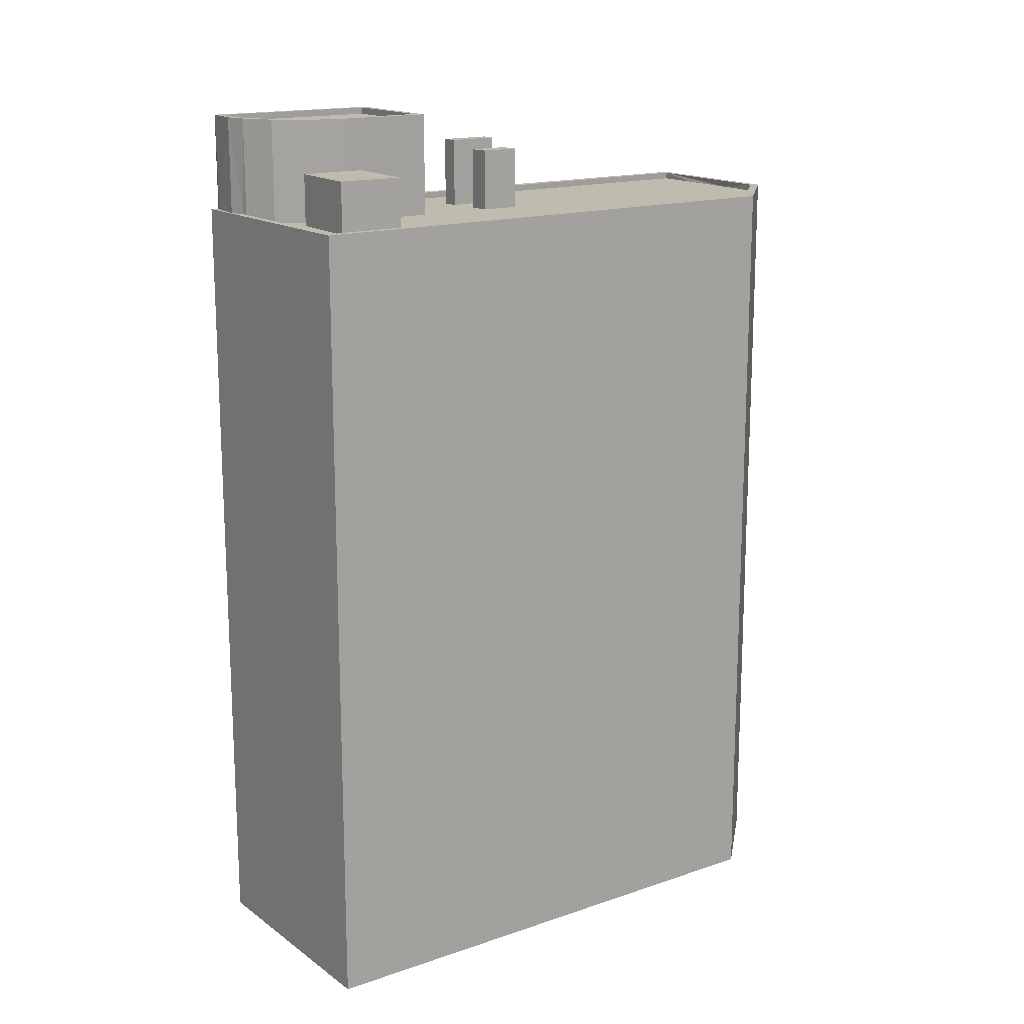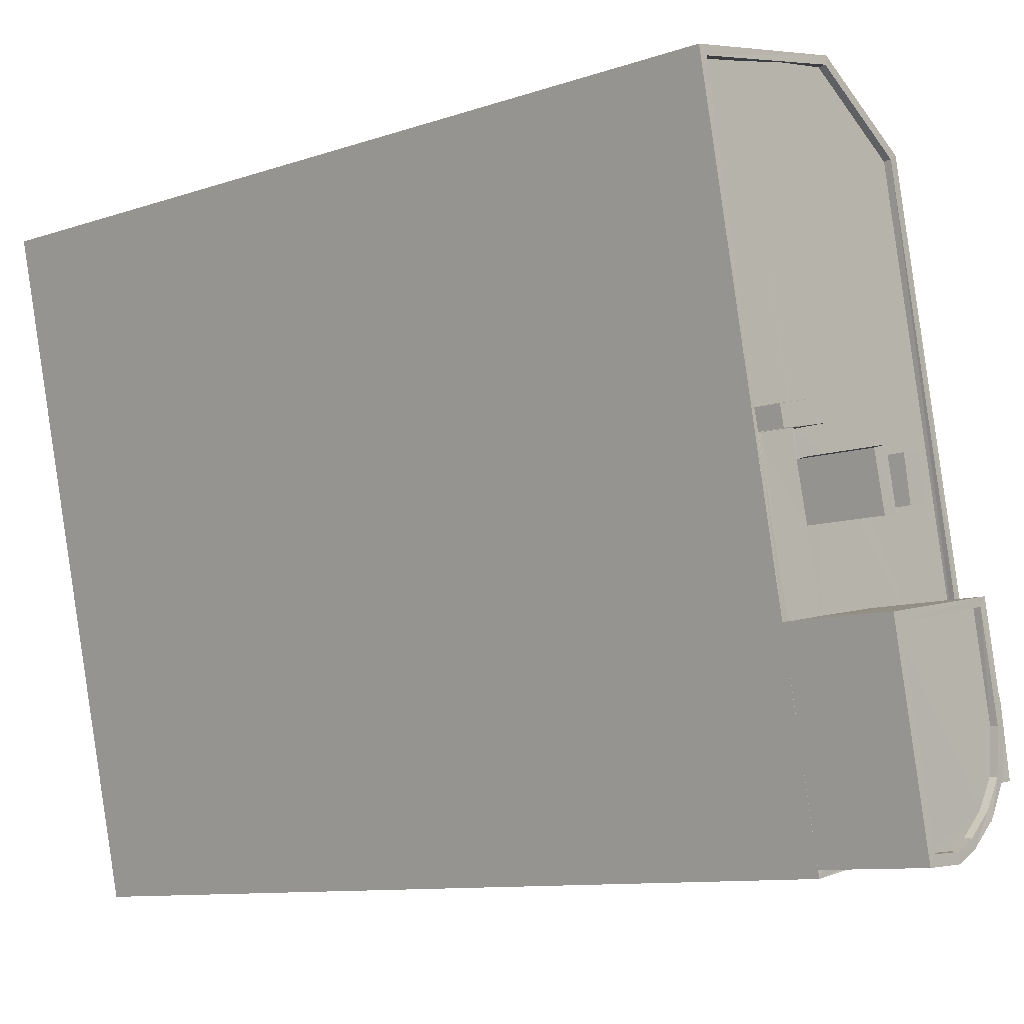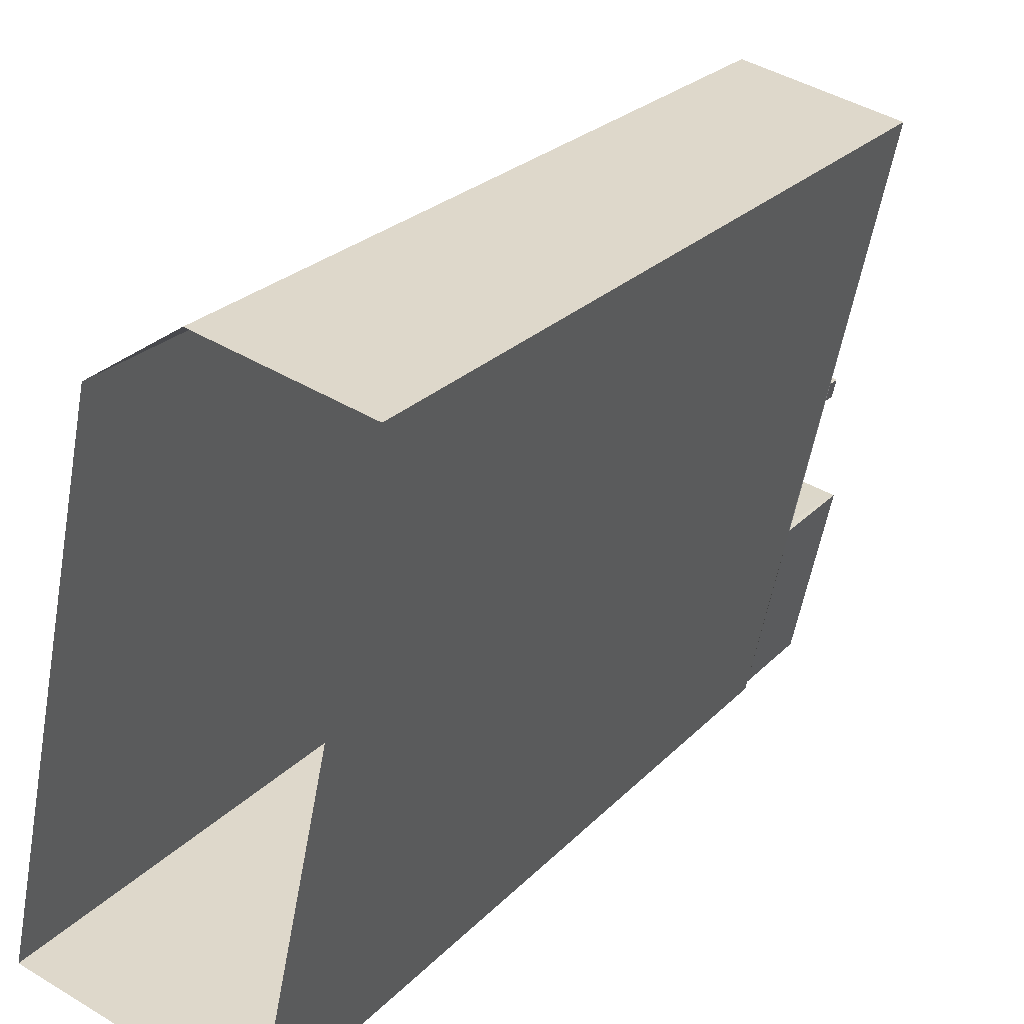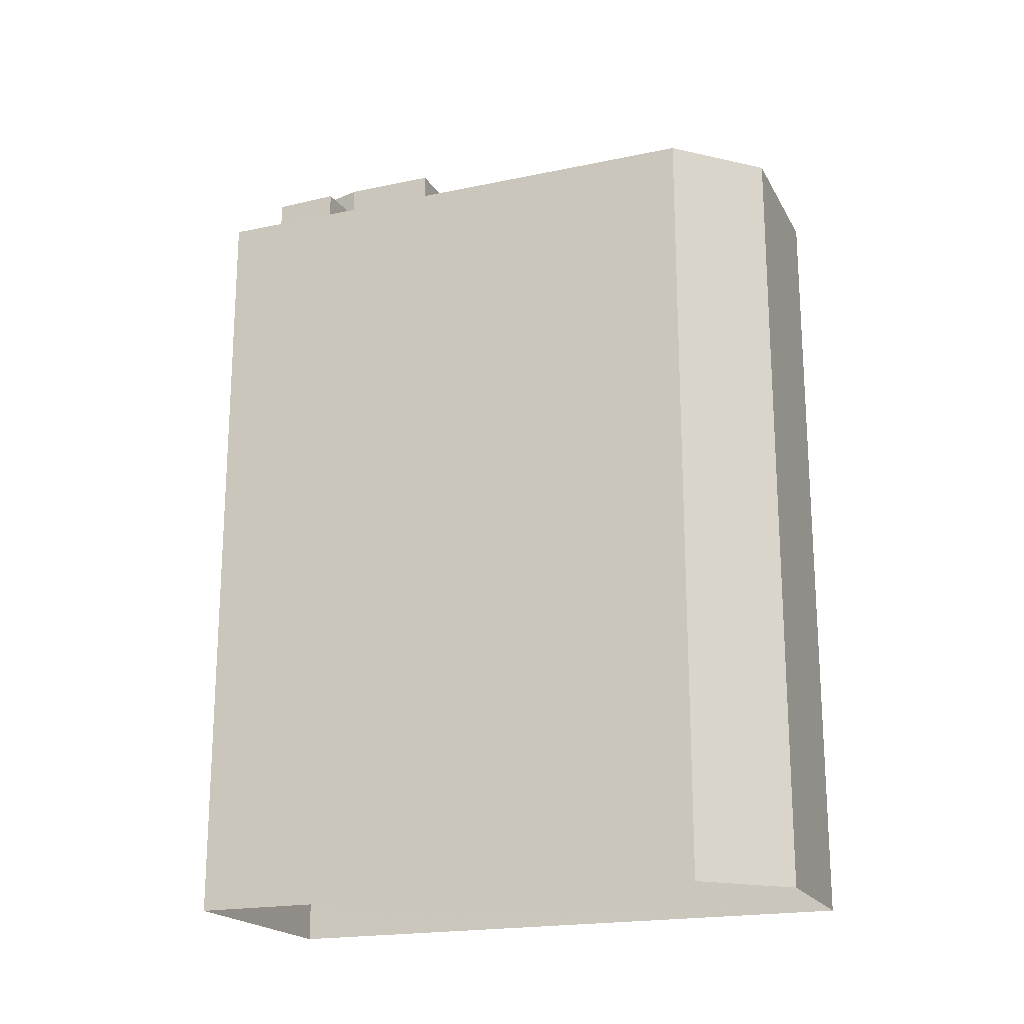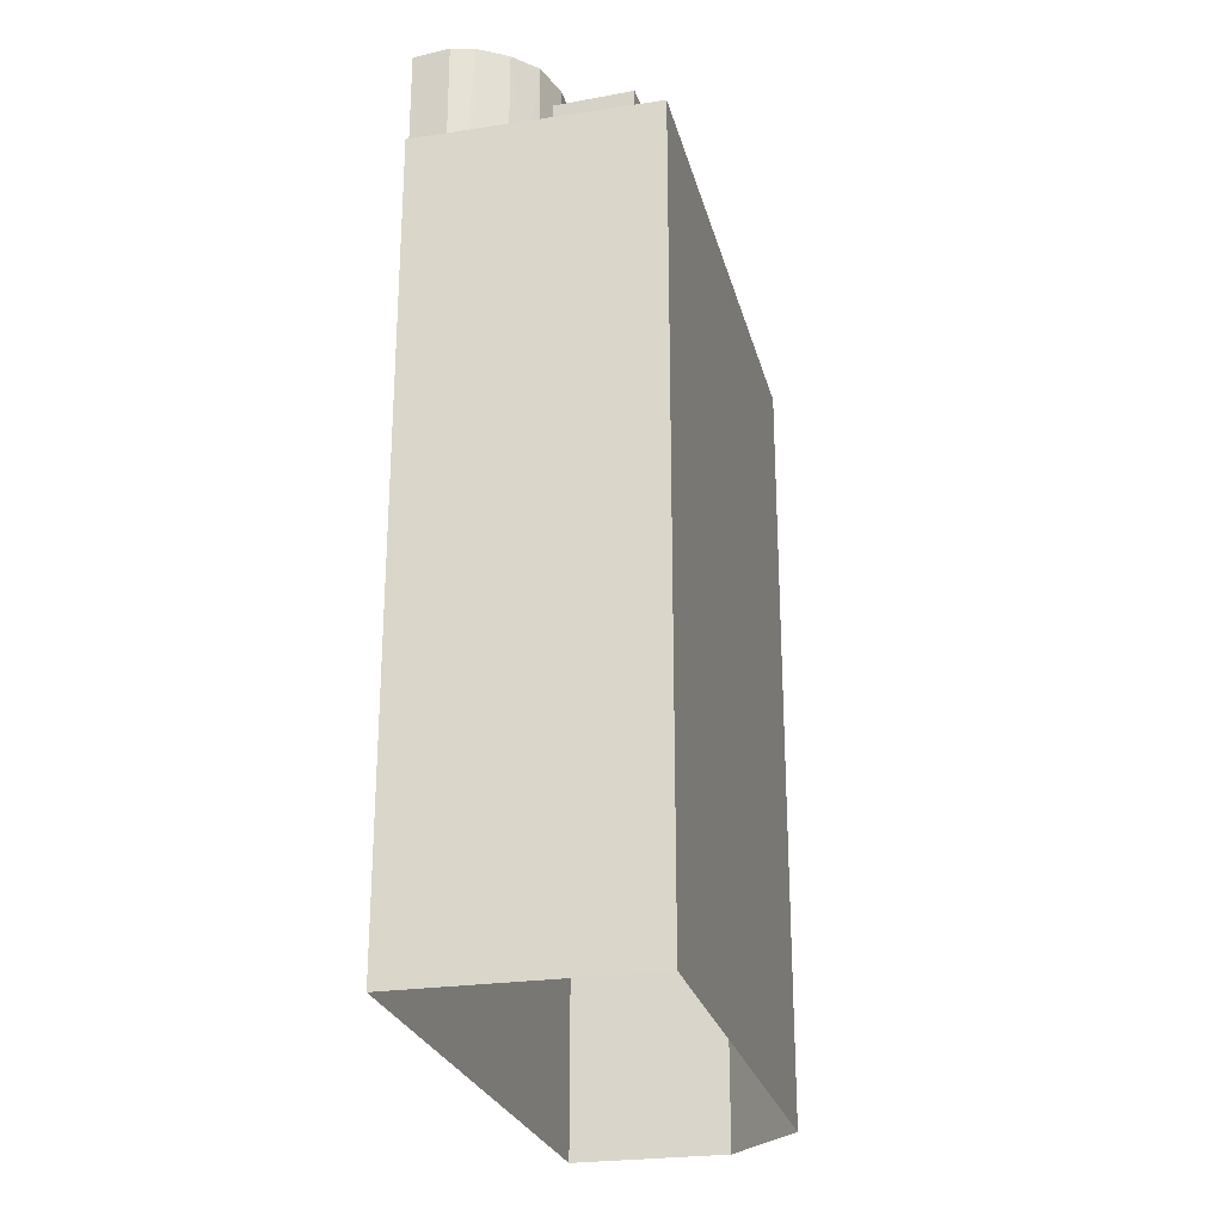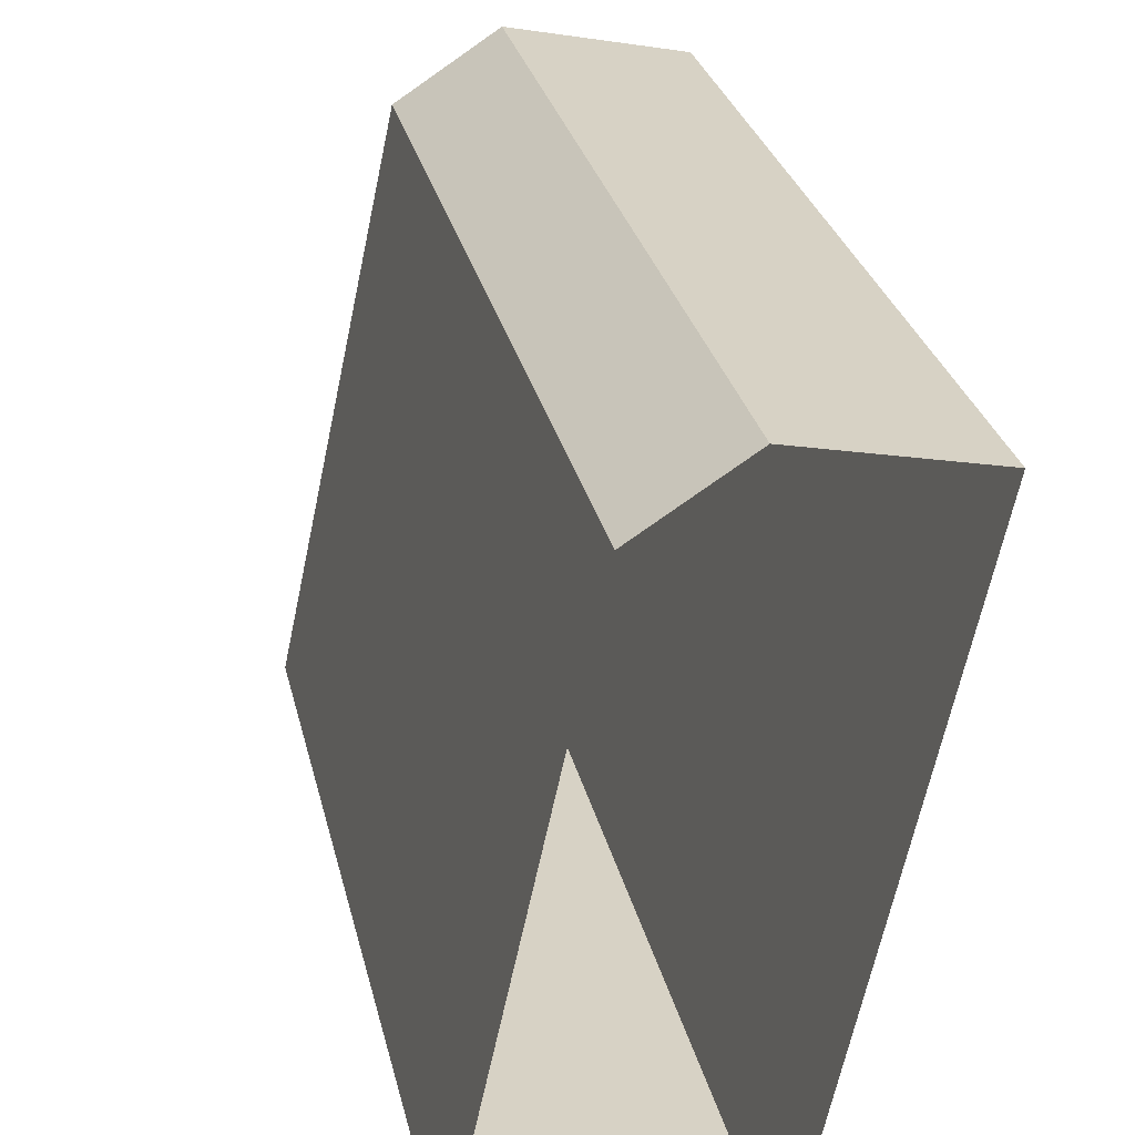
<metadata>
{"format":"obj","ext":"obj","renderer":"f3d","projection":"perspective","resolution":1024,"background":"white","views":[{"elev":15.9,"azim":66.8,"up":"+Z"},{"elev":-9.7,"azim":-47.9,"up":"+Y"},{"elev":24.9,"azim":-147.7,"up":"+Y"},{"elev":-19.6,"azim":123.6,"up":"+Z"},{"elev":-25.4,"azim":25.8,"up":"+Z"},{"elev":28.6,"azim":167.5,"up":"+Y"}]}
</metadata>
<code>
v 1.233e+05 7.86e+05 16.08
v 1.234e+05 7.86e+05 16.08
v 1.233e+05 7.86e+05 16.08
v 1.233e+05 7.859e+05 16.07
v 1.234e+05 7.859e+05 16.07
v 1.233e+05 7.859e+05 50.1
v 1.233e+05 7.859e+05 50.1
v 1.233e+05 7.859e+05 50.1
v 1.234e+05 7.859e+05 50.1
v 1.233e+05 7.86e+05 50.1
v 1.234e+05 7.86e+05 50.1
v 1.234e+05 7.86e+05 50.1
v 1.234e+05 7.86e+05 50.1
v 1.233e+05 7.859e+05 50.35
v 1.234e+05 7.859e+05 50.35
v 1.234e+05 7.859e+05 50.35
v 1.233e+05 7.859e+05 50.35
v 1.233e+05 7.859e+05 50.35
v 1.234e+05 7.86e+05 50.35
v 1.234e+05 7.86e+05 50.35
v 1.233e+05 7.859e+05 50.35
v 1.233e+05 7.859e+05 50.35
v 1.234e+05 7.86e+05 50.35
v 1.233e+05 7.86e+05 50.35
v 1.233e+05 7.86e+05 50.35
v 1.234e+05 7.86e+05 50.35
v 1.234e+05 7.86e+05 50.35
v 1.234e+05 7.86e+05 50.35
v 1.233e+05 7.859e+05 50.35
v 1.233e+05 7.86e+05 46.39
v 1.233e+05 7.86e+05 46.39
v 1.233e+05 7.86e+05 46.39
v 1.233e+05 7.86e+05 46.39
v 1.233e+05 7.86e+05 46.39
v 1.233e+05 7.86e+05 46.39
v 1.234e+05 7.86e+05 46.39
v 1.233e+05 7.86e+05 46.39
v 1.233e+05 7.86e+05 46.39
v 1.233e+05 7.86e+05 46.39
v 1.233e+05 7.86e+05 46.39
v 1.233e+05 7.86e+05 46.39
v 1.233e+05 7.86e+05 46.39
v 1.233e+05 7.86e+05 46.39
v 1.233e+05 7.86e+05 46.39
v 1.233e+05 7.86e+05 46.39
v 1.234e+05 7.86e+05 46.39
v 1.234e+05 7.86e+05 46.39
v 1.234e+05 7.86e+05 46.39
v 1.233e+05 7.859e+05 46.39
v 1.233e+05 7.859e+05 46.39
v 1.234e+05 7.86e+05 46.39
v 1.234e+05 7.859e+05 46.39
v 1.234e+05 7.86e+05 46.39
v 1.234e+05 7.86e+05 46.39
v 1.234e+05 7.86e+05 46.39
v 1.234e+05 7.86e+05 46.39
v 1.234e+05 7.86e+05 46.39
v 1.234e+05 7.86e+05 46.39
v 1.234e+05 7.86e+05 46.39
v 1.233e+05 7.86e+05 46.39
v 1.234e+05 7.86e+05 46.39
v 1.233e+05 7.86e+05 46.39
v 1.233e+05 7.86e+05 46.39
v 1.233e+05 7.86e+05 46.39
v 1.233e+05 7.859e+05 46.64
v 1.233e+05 7.859e+05 46.64
v 1.234e+05 7.859e+05 46.64
v 1.233e+05 7.859e+05 46.64
v 1.233e+05 7.86e+05 46.64
v 1.233e+05 7.86e+05 46.64
v 1.233e+05 7.86e+05 46.64
v 1.234e+05 7.86e+05 46.64
v 1.234e+05 7.86e+05 46.64
v 1.233e+05 7.86e+05 46.64
v 1.233e+05 7.859e+05 46.64
v 1.234e+05 7.86e+05 46.64
v 1.233e+05 7.86e+05 46.64
v 1.233e+05 7.86e+05 46.64
v 1.233e+05 7.86e+05 46.64
v 1.233e+05 7.859e+05 46.64
v 1.233e+05 7.86e+05 46.64
v 1.233e+05 7.86e+05 46.64
v 1.233e+05 7.86e+05 46.64
v 1.233e+05 7.86e+05 47.53
v 1.233e+05 7.86e+05 47.53
v 1.233e+05 7.86e+05 47.53
v 1.233e+05 7.86e+05 47.53
v 1.233e+05 7.86e+05 49.06
v 1.233e+05 7.86e+05 49.06
v 1.233e+05 7.86e+05 49.06
v 1.233e+05 7.86e+05 49.06
v 1.234e+05 7.86e+05 48.78
v 1.233e+05 7.86e+05 48.78
v 1.233e+05 7.86e+05 48.78
v 1.233e+05 7.86e+05 48.78
v 1.234e+05 7.86e+05 48.36
v 1.234e+05 7.86e+05 48.37
v 1.234e+05 7.86e+05 48.36
v 1.234e+05 7.86e+05 48.36
f 1 2 3
f 3 2 4
f 2 5 4
f 6 7 8
f 7 9 8
f 8 9 10
f 9 11 12
f 13 10 12
f 10 9 12
f 14 15 16
f 17 18 14
f 15 19 20
f 21 18 22
f 20 19 23
f 24 21 25
f 26 23 27
f 26 28 23
f 28 20 23
f 16 15 20
f 21 22 25
f 14 16 29
f 17 14 29
f 22 18 17
f 25 27 24
f 25 26 27
f 30 31 32
f 33 30 34
f 31 35 32
f 30 32 34
f 36 37 38
f 33 36 38
f 37 39 38
f 40 39 41
f 42 40 41
f 43 40 42
f 35 31 44
f 33 38 30
f 44 39 40
f 38 39 45
f 31 45 44
f 45 39 44
f 46 47 48
f 49 50 47
f 51 52 53
f 46 53 47
f 52 49 47
f 52 47 53
f 51 53 54
f 48 55 46
f 56 55 48
f 37 36 57
f 57 58 59
f 54 53 58
f 60 41 56
f 41 39 56
f 57 59 55
f 53 59 58
f 61 37 57
f 62 61 55
f 39 62 56
f 62 55 56
f 61 57 55
f 43 42 63
f 64 43 63
f 65 66 67
f 68 66 65
f 69 70 71
f 72 73 67
f 72 71 74
f 65 67 75
f 75 67 73
f 73 72 76
f 74 71 70
f 76 72 74
f 77 78 79
f 80 66 68
f 70 81 82
f 66 80 83
f 83 77 79
f 66 83 69
f 79 81 83
f 69 81 70
f 83 81 69
f 84 85 86
f 84 87 85
f 88 89 90
f 91 88 90
f 92 93 94
f 95 92 94
f 96 97 98
f 99 96 98
f 29 9 7
f 29 16 9
f 29 7 6
f 17 29 6
f 17 6 8
f 22 17 8
f 25 8 10
f 25 22 8
f 25 10 13
f 26 25 13
f 26 13 12
f 28 26 12
f 28 12 11
f 20 28 11
f 20 11 9
f 16 20 9
f 50 49 75
f 65 75 18
f 18 75 14
f 75 49 14
f 18 21 68
f 18 68 65
f 21 80 68
f 80 21 24
f 83 80 24
f 27 36 33
f 57 36 27
f 33 34 77
f 24 27 33
f 24 77 83
f 24 33 77
f 58 57 27
f 23 58 27
f 54 58 23
f 19 54 23
f 54 19 51
f 19 15 51
f 15 52 51
f 49 52 15
f 14 49 15
f 60 74 41
f 42 41 70
f 42 70 63
f 41 74 70
f 74 60 56
f 76 74 56
f 47 73 48
f 48 76 56
f 48 73 76
f 75 73 47
f 50 75 47
f 64 63 70
f 82 64 70
f 78 77 34
f 32 78 34
f 71 2 1
f 71 72 2
f 72 5 2
f 72 67 5
f 5 66 4
f 5 67 66
f 4 66 69
f 3 4 69
f 69 1 3
f 69 71 1
f 86 85 44
f 40 86 44
f 32 35 78
f 35 44 85
f 79 78 87
f 87 78 85
f 78 35 85
f 79 87 84
f 81 79 84
f 40 43 86
f 43 64 82
f 86 82 84
f 84 82 81
f 86 43 82
f 90 89 45
f 31 90 45
f 89 88 38
f 45 89 38
f 88 91 30
f 38 88 30
f 30 90 31
f 30 91 90
f 39 93 62
f 39 94 93
f 93 92 61
f 62 93 61
f 61 95 37
f 61 92 95
f 37 94 39
f 37 95 94
f 53 97 59
f 53 98 97
f 97 96 55
f 59 97 55
f 96 99 46
f 55 96 46
f 46 98 53
f 46 99 98

</code>
